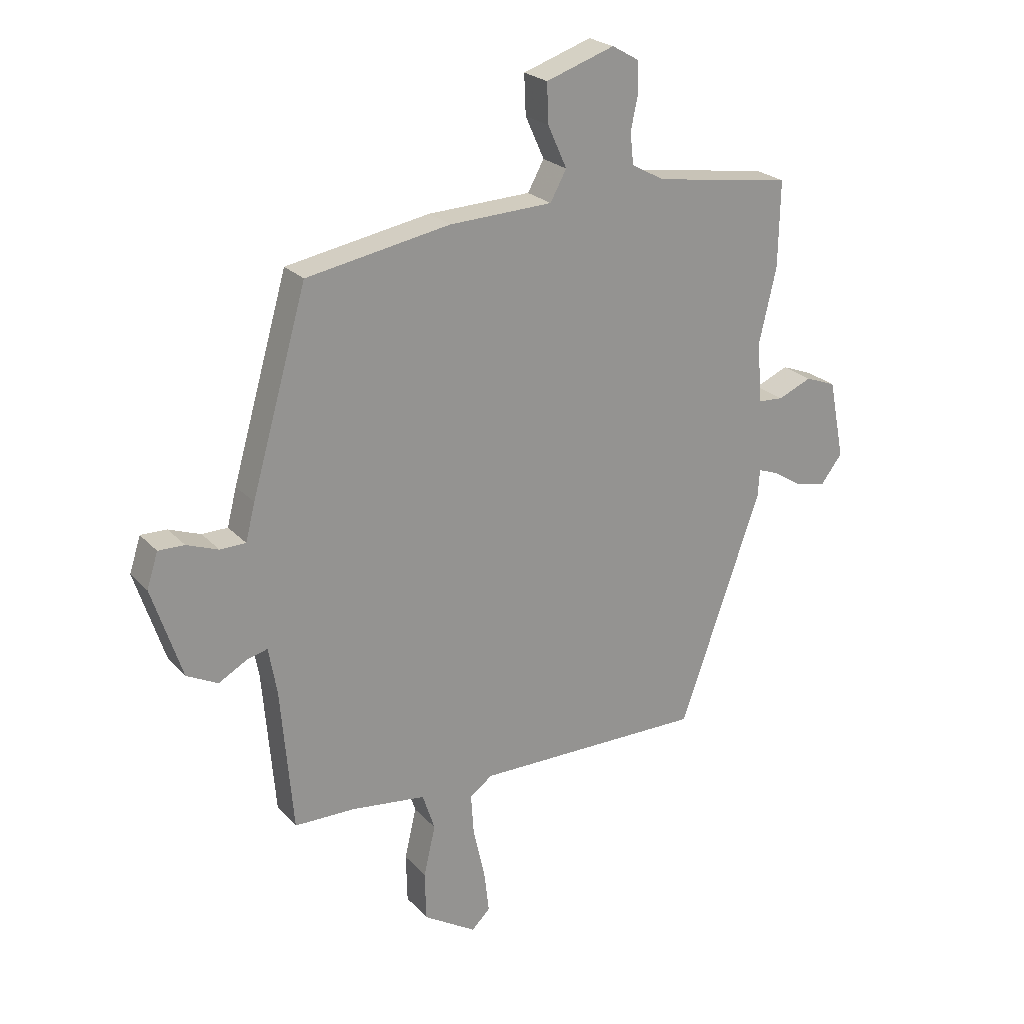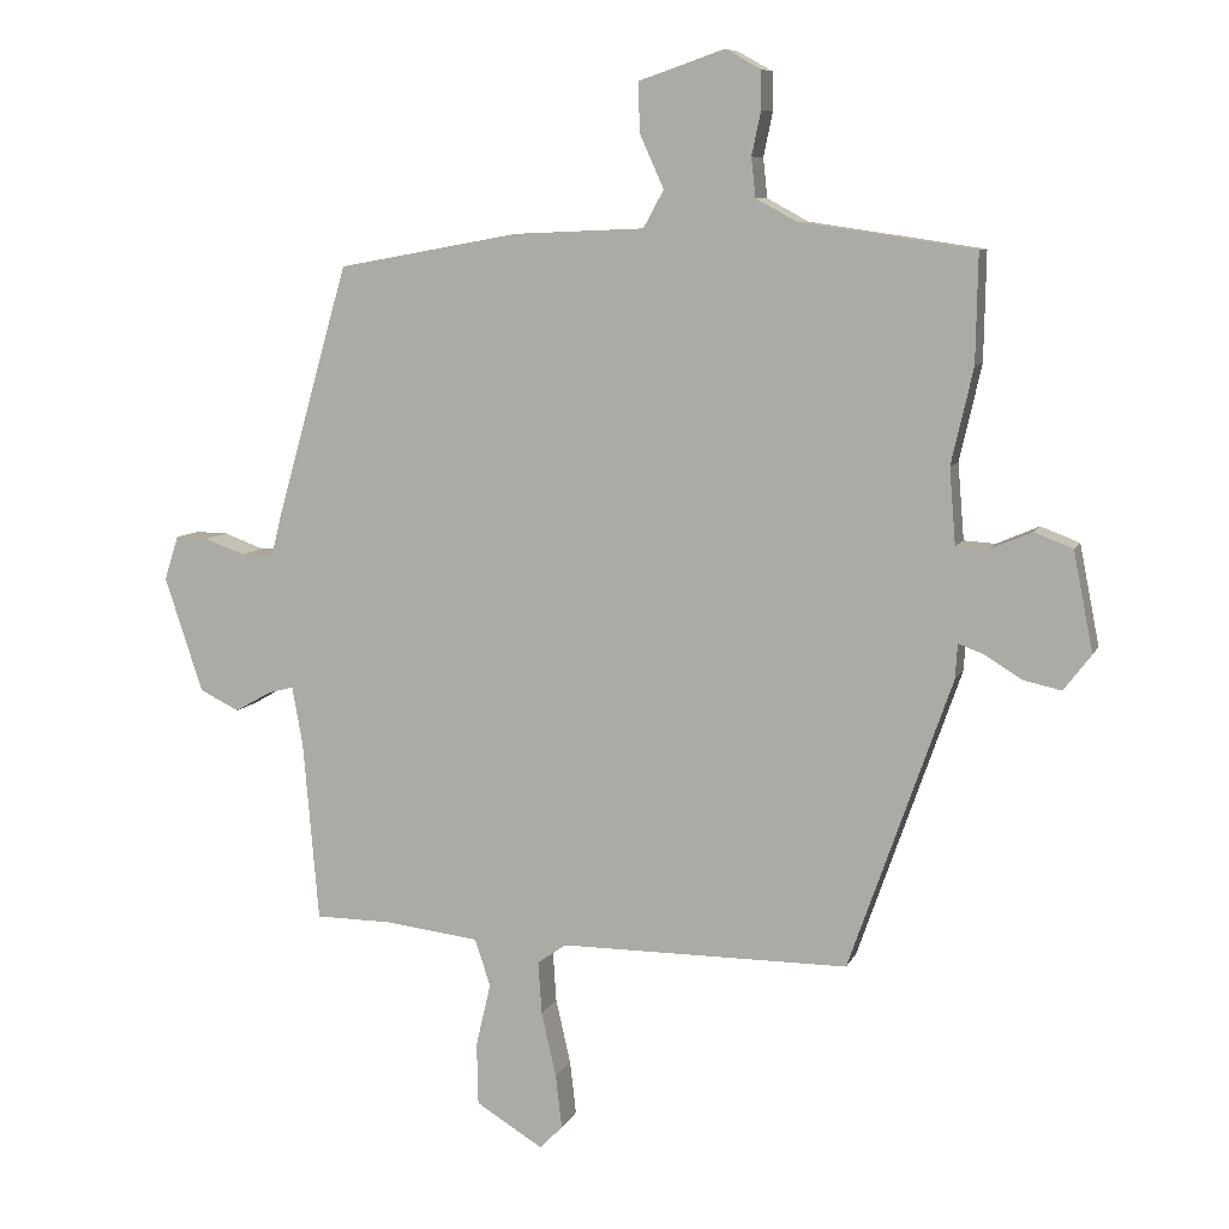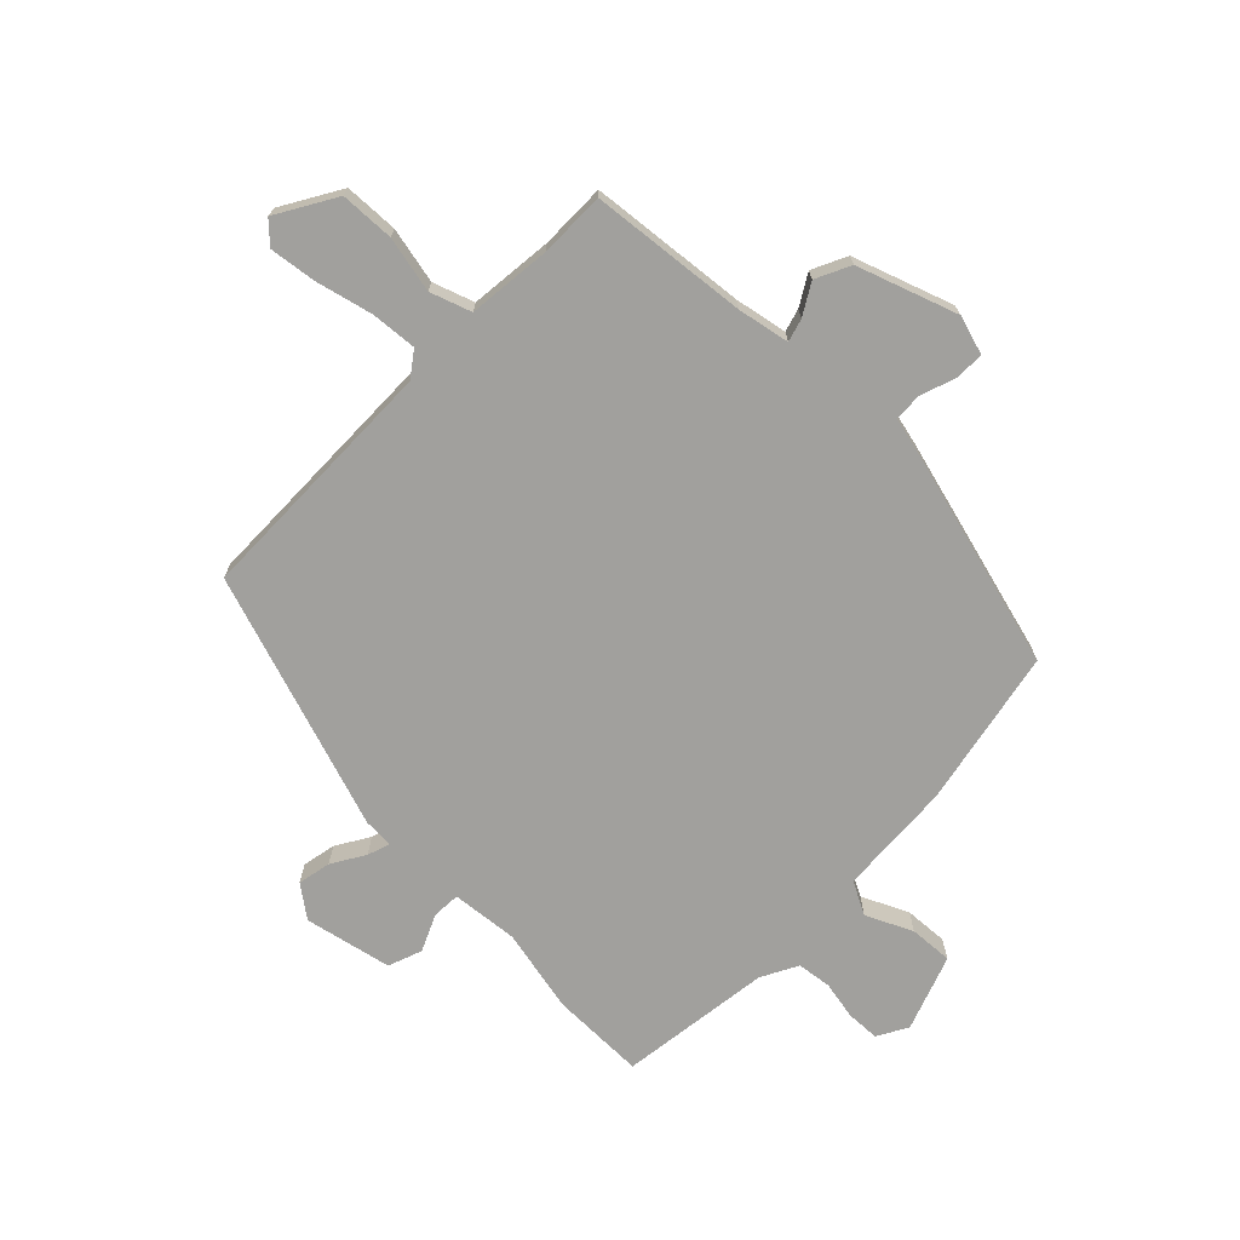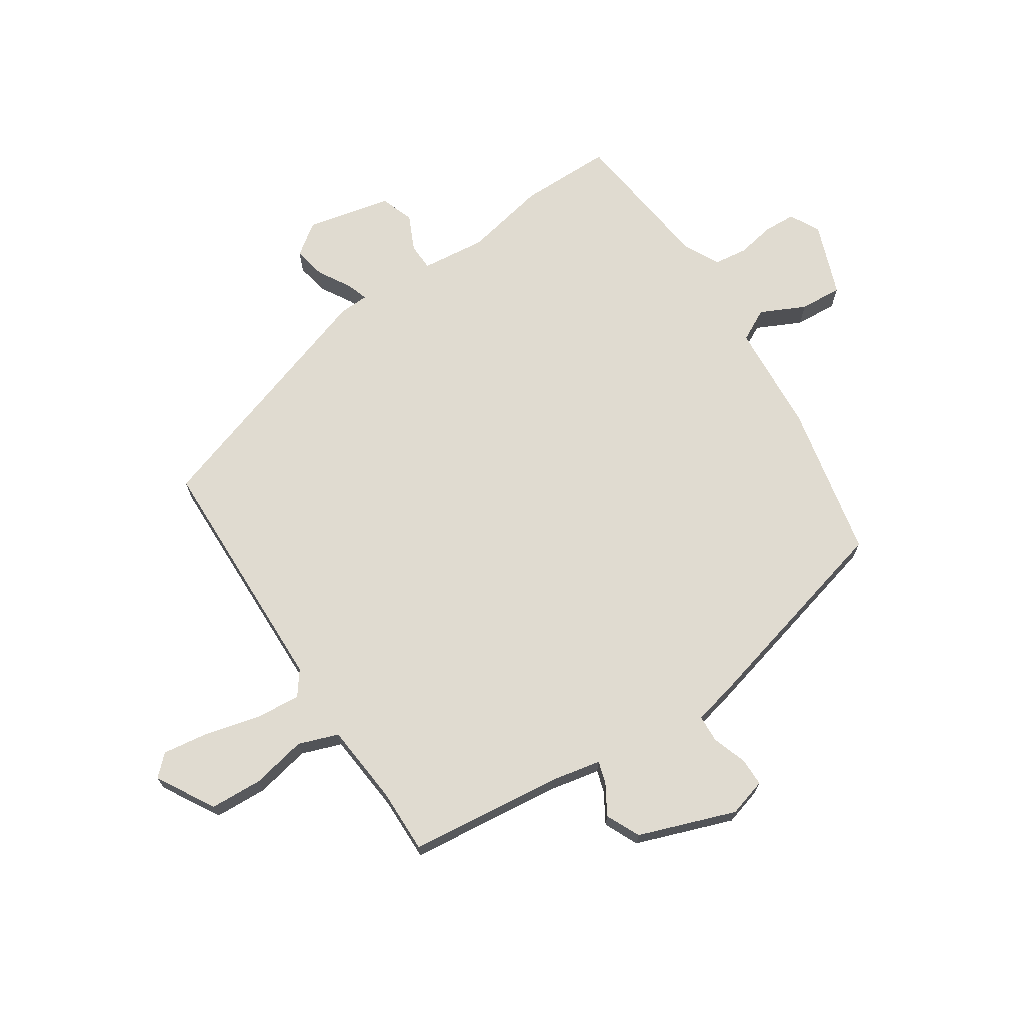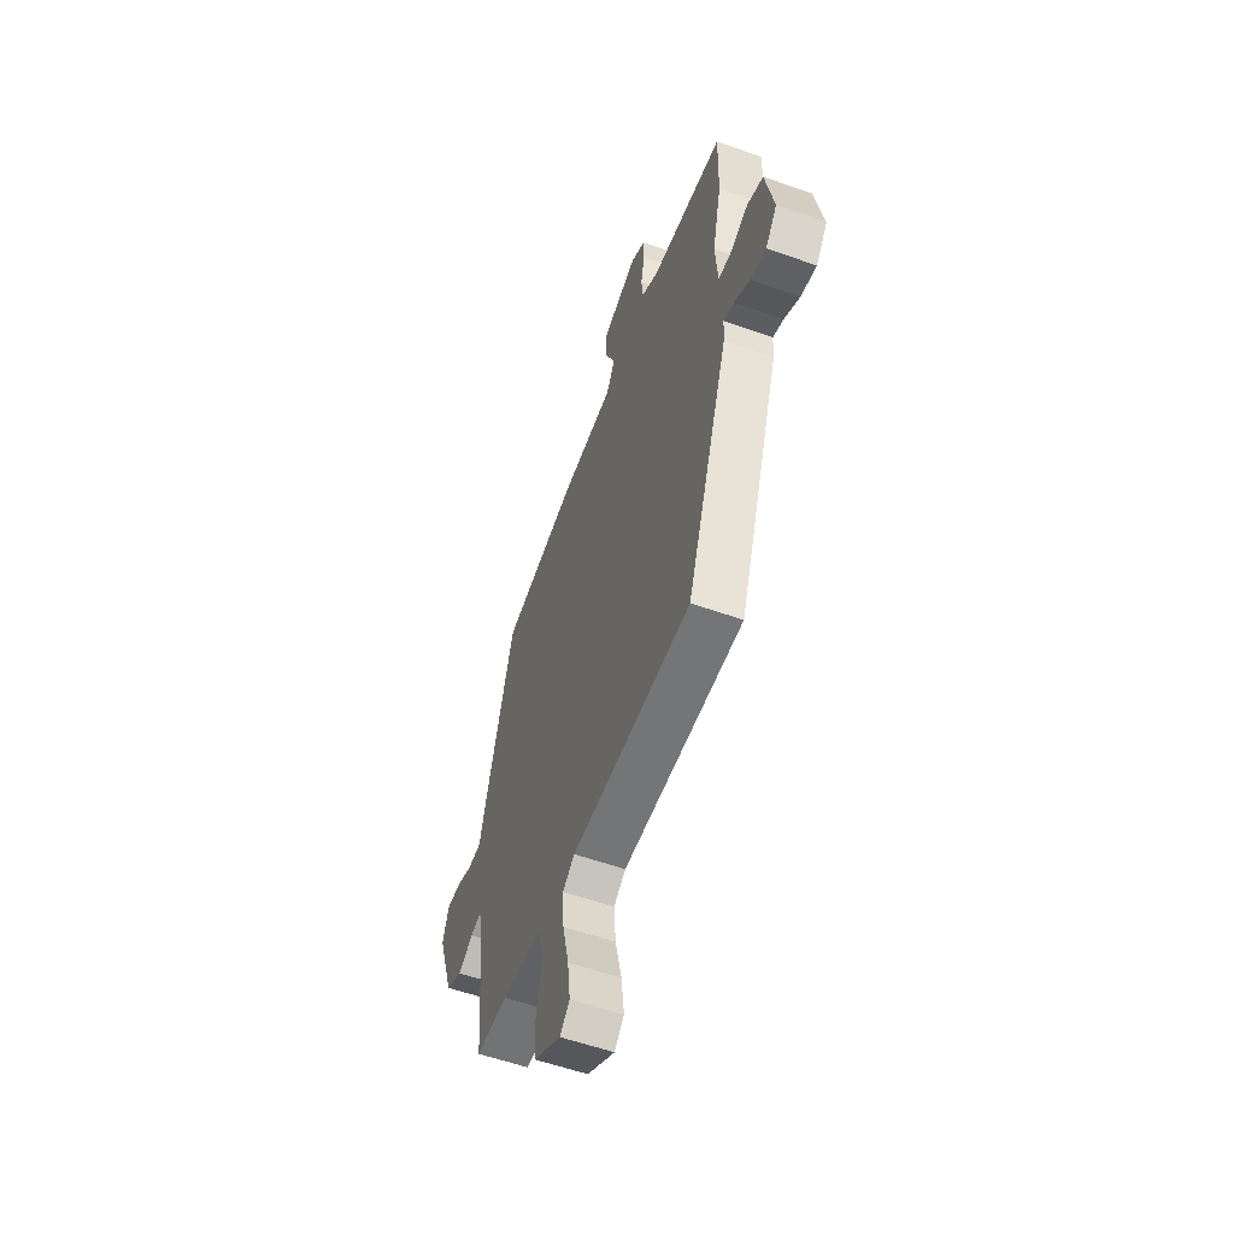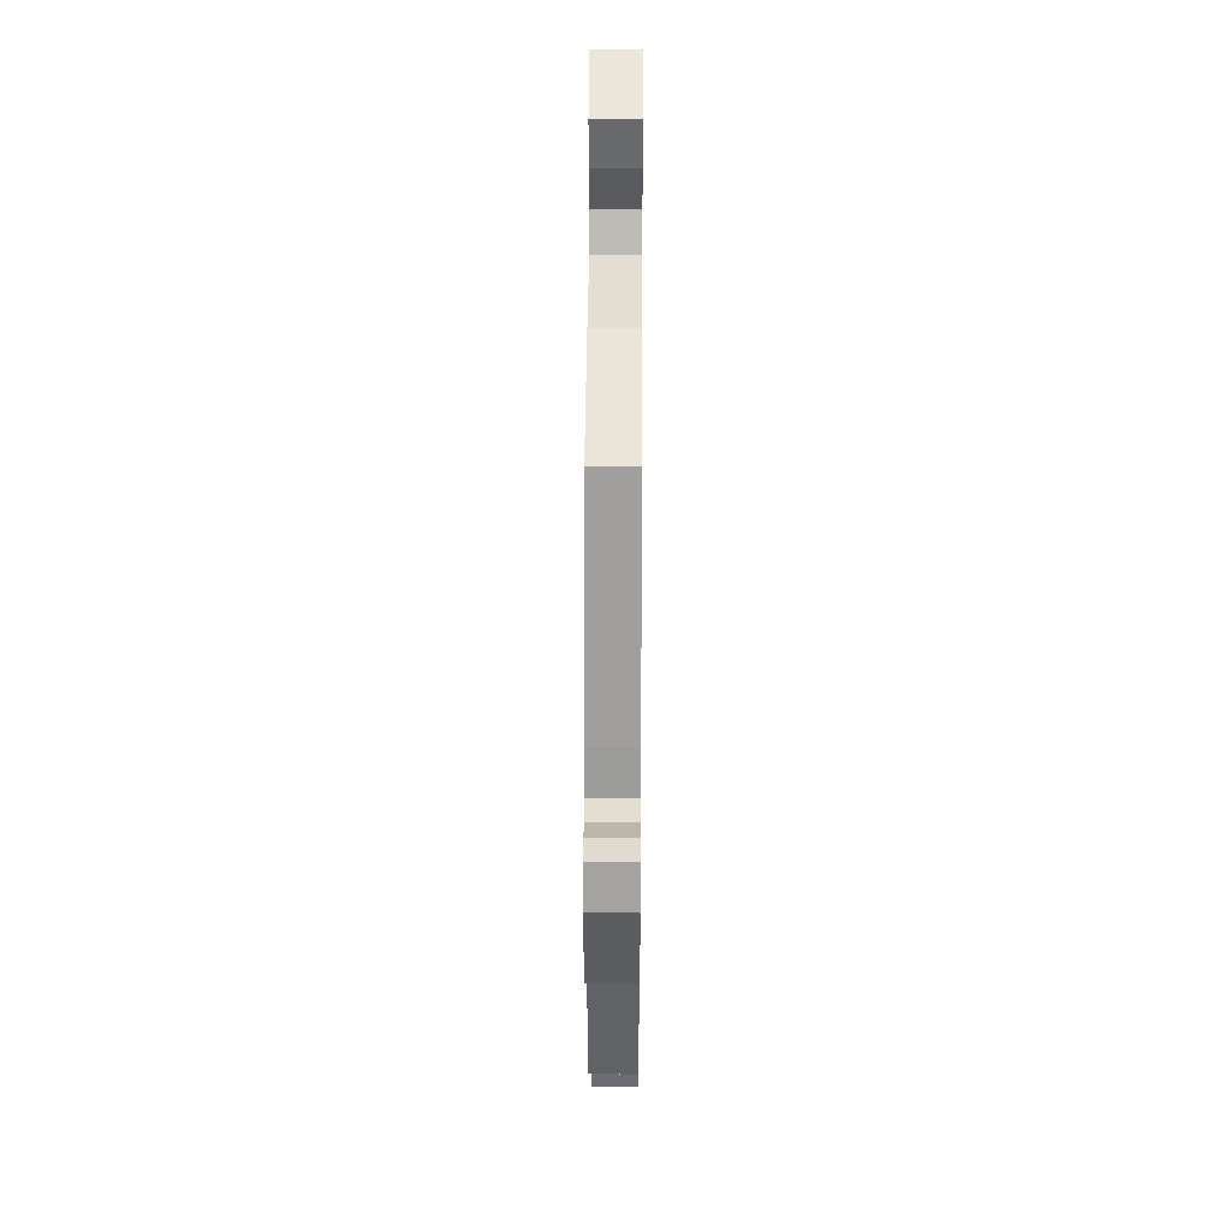
<metadata>
{"format":"obj","ext":"obj","renderer":"f3d","projection":"perspective","resolution":1024,"background":"white","views":[{"elev":23.3,"azim":-30.7,"up":"+Z"},{"elev":8.4,"azim":16.3,"up":"+Z"},{"elev":-71.6,"azim":-133.5,"up":"+Y"},{"elev":70.0,"azim":-121.9,"up":"+Y"},{"elev":-56.4,"azim":69.6,"up":"+Z"},{"elev":34.6,"azim":-89.6,"up":"+Z"}]}
</metadata>
<code>
v -0.407 0.07 0.482
v -0.149 0.07 0.529
v 0.036 0.07 0.537
v 0.065 0.07 0.59
v 0.031 0.07 0.665
v 0.028 0.07 0.736
v 0.151 0.07 0.778
v 0.2 0.07 0.75
v 0.201 0.07 0.696
v 0.188 0.07 0.634
v 0.194 0.07 0.578
v 0.253 0.07 0.546
v 0.5 0.07 0.51
v 0.497 0.07 0.356
v 0.466 0.07 0.22
v 0.475 0.07 0.112
v 0.52 0.07 0.109
v 0.58 0.07 0.135
v 0.635 0.07 0.114
v 0.663 0.07 -0.028
v 0.624 0.07 -0.079
v 0.57 0.07 -0.067
v 0.517 0.07 -0.034
v 0.481 0.07 -0.021
v 0.478 0.07 -0.07
v 0.332 0.07 -0.485
v -0.079 0.07 -0.485
v -0.12 0.07 -0.514
v -0.115 0.07 -0.589
v -0.094 0.07 -0.681
v -0.085 0.07 -0.758
v -0.118 0.07 -0.791
v -0.213 0.07 -0.733
v -0.215 0.07 -0.645
v -0.194 0.07 -0.554
v -0.216 0.07 -0.487
v -0.351 0.07 -0.471
v -0.459 0.07 -0.47
v -0.481 0.07 -0.213
v -0.496 0.07 -0.129
v -0.533 0.07 -0.139
v -0.584 0.07 -0.168
v -0.64 0.07 -0.14
v -0.694 0.07 0.023
v -0.674 0.07 0.086
v -0.627 0.07 0.085
v -0.57 0.07 0.064
v -0.524 0.07 0.065
v -0.507 0.07 0.132
v -0.407 0 0.482
v -0.149 0 0.529
v 0.036 0 0.537
v 0.065 0 0.59
v 0.031 0 0.665
v 0.028 0 0.736
v 0.151 0 0.778
v 0.2 0 0.75
v 0.201 0 0.696
v 0.188 0 0.634
v 0.194 0 0.578
v 0.253 0 0.546
v 0.5 0 0.51
v 0.497 0 0.356
v 0.466 0 0.22
v 0.475 0 0.112
v 0.52 0 0.109
v 0.58 0 0.135
v 0.635 0 0.114
v 0.663 0 -0.028
v 0.624 0 -0.079
v 0.57 0 -0.067
v 0.517 0 -0.034
v 0.481 0 -0.021
v 0.478 0 -0.07
v 0.332 0 -0.485
v -0.079 0 -0.485
v -0.12 0 -0.514
v -0.115 0 -0.589
v -0.094 0 -0.681
v -0.085 0 -0.758
v -0.118 0 -0.791
v -0.213 0 -0.733
v -0.215 0 -0.645
v -0.194 0 -0.554
v -0.216 0 -0.487
v -0.351 0 -0.471
v -0.459 0 -0.47
v -0.481 0 -0.213
v -0.496 0 -0.129
v -0.533 0 -0.139
v -0.584 0 -0.168
v -0.64 0 -0.14
v -0.694 0 0.023
v -0.674 0 0.086
v -0.627 0 0.085
v -0.57 0 0.064
v -0.524 0 0.065
v -0.507 0 0.132
f 48 49 1 2
f 44 45 46 47
f 44 47 48
f 41 42 43 44
f 40 41 44 48
f 39 40 48 2
f 37 38 39 2
f 32 33 34 35
f 30 31 32 35
f 29 30 35 36
f 28 29 36
f 27 28 36
f 24 25 26 27
f 24 27 36 37
f 20 21 22 23
f 20 23 24
f 17 18 19 20
f 16 17 20 24
f 15 16 24 37
f 12 13 14 15
f 11 12 15 37
f 7 8 9 10
f 4 5 6 7
f 4 7 10 11
f 37 2 3
f 3 4 11 37
f 51 50 98 97
f 96 95 94 93
f 97 96 93
f 93 92 91 90
f 97 93 90 89
f 51 97 89 88
f 51 88 87 86
f 84 83 82 81
f 84 81 80 79
f 85 84 79 78
f 85 78 77
f 85 77 76
f 76 75 74 73
f 86 85 76 73
f 72 71 70 69
f 73 72 69
f 69 68 67 66
f 73 69 66 65
f 86 73 65 64
f 64 63 62 61
f 86 64 61 60
f 59 58 57 56
f 56 55 54 53
f 60 59 56 53
f 52 51 86
f 86 60 53 52
f 1 50 51 2
f 2 51 52 3
f 3 52 53 4
f 4 53 54 5
f 5 54 55 6
f 6 55 56 7
f 7 56 57 8
f 8 57 58 9
f 9 58 59 10
f 10 59 60 11
f 11 60 61 12
f 12 61 62 13
f 13 62 63 14
f 14 63 64 15
f 15 64 65 16
f 16 65 66 17
f 17 66 67 18
f 18 67 68 19
f 19 68 69 20
f 20 69 70 21
f 21 70 71 22
f 22 71 72 23
f 23 72 73 24
f 24 73 74 25
f 25 74 75 26
f 26 75 76 27
f 27 76 77 28
f 28 77 78 29
f 29 78 79 30
f 30 79 80 31
f 31 80 81 32
f 32 81 82 33
f 33 82 83 34
f 34 83 84 35
f 35 84 85 36
f 36 85 86 37
f 37 86 87 38
f 38 87 88 39
f 39 88 89 40
f 40 89 90 41
f 41 90 91 42
f 42 91 92 43
f 43 92 93 44
f 44 93 94 45
f 45 94 95 46
f 46 95 96 47
f 47 96 97 48
f 48 97 98 49
f 49 98 50 1

</code>
